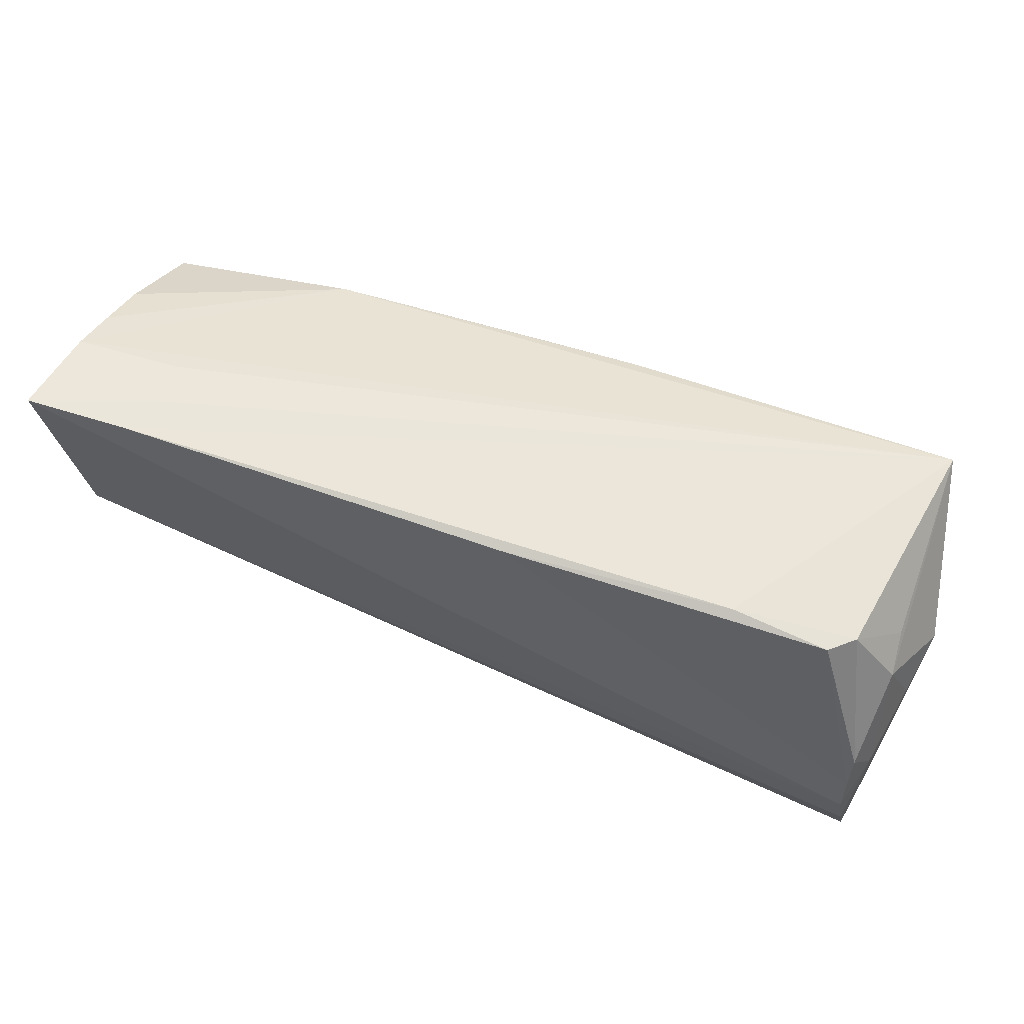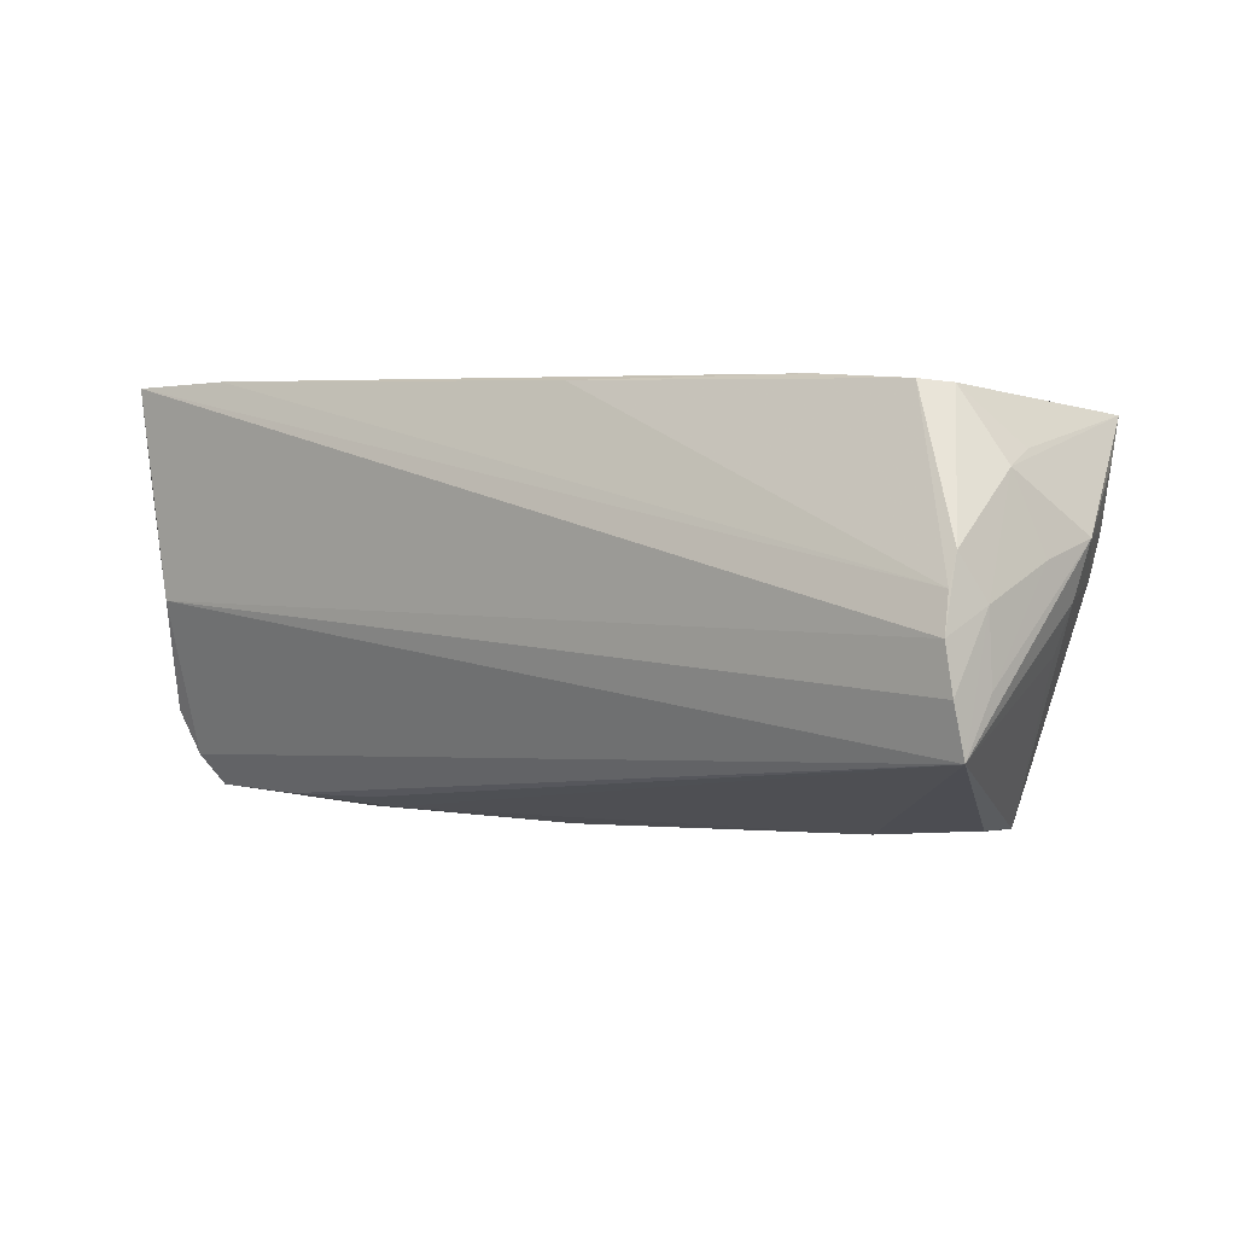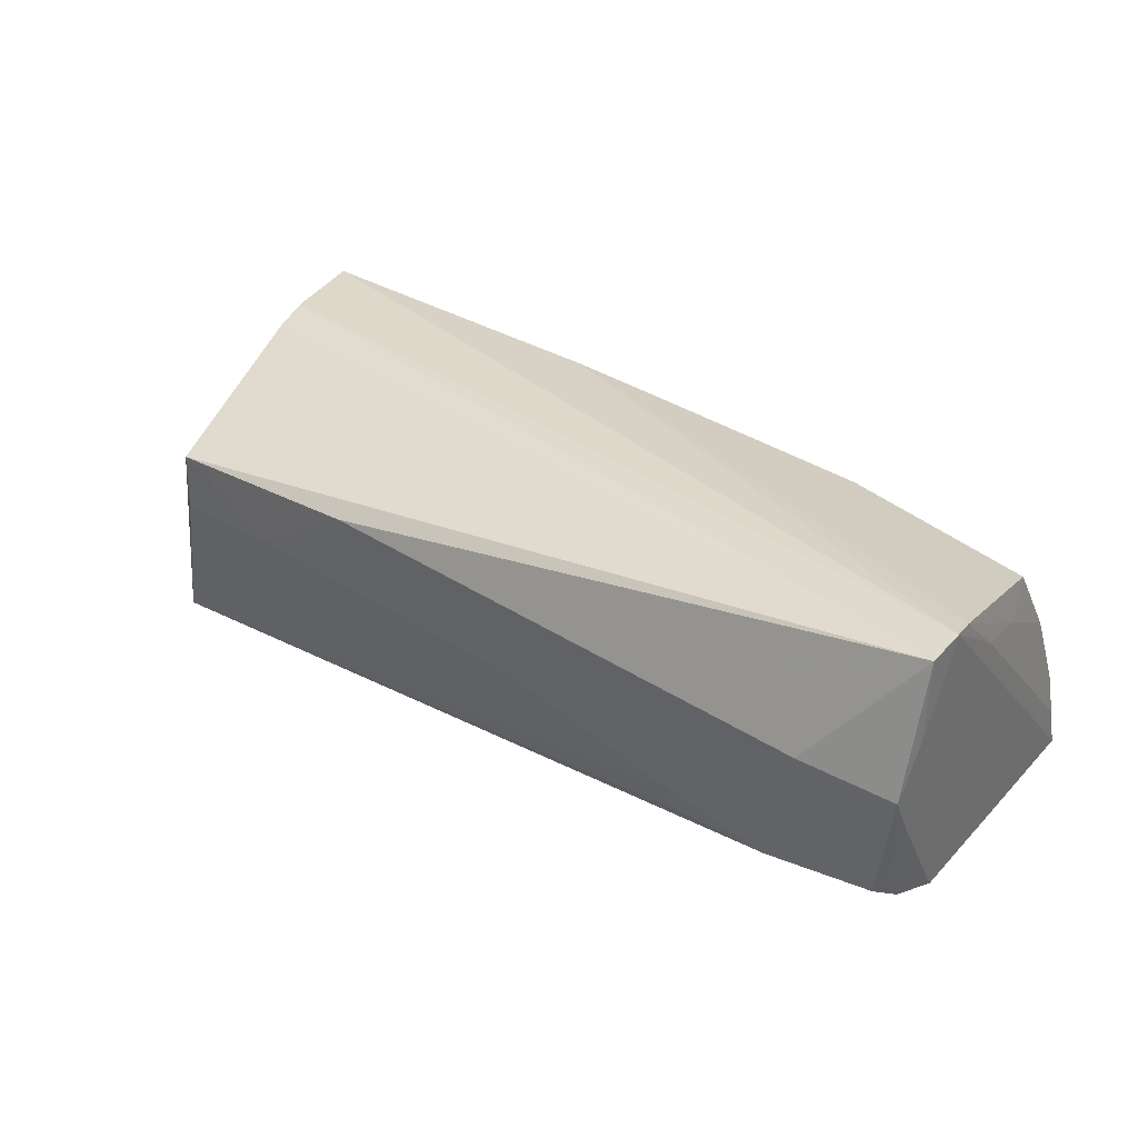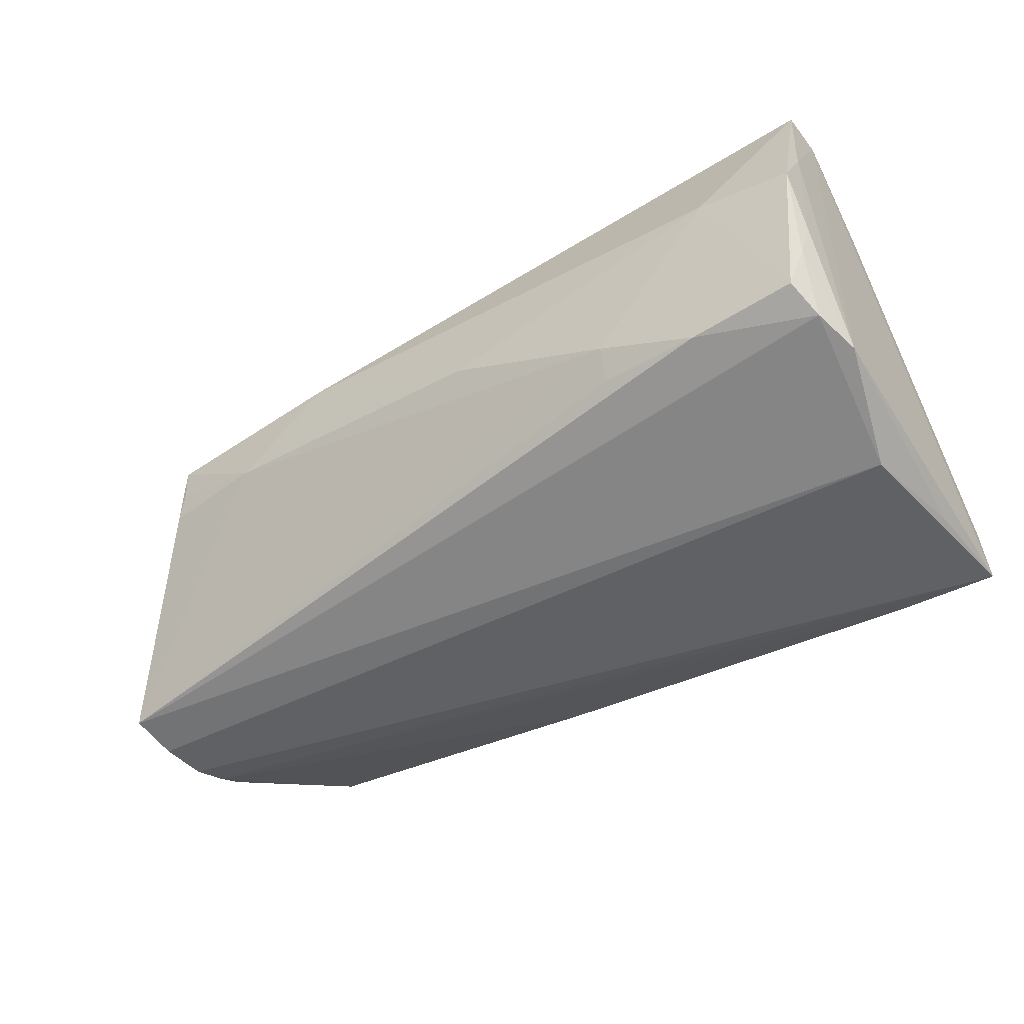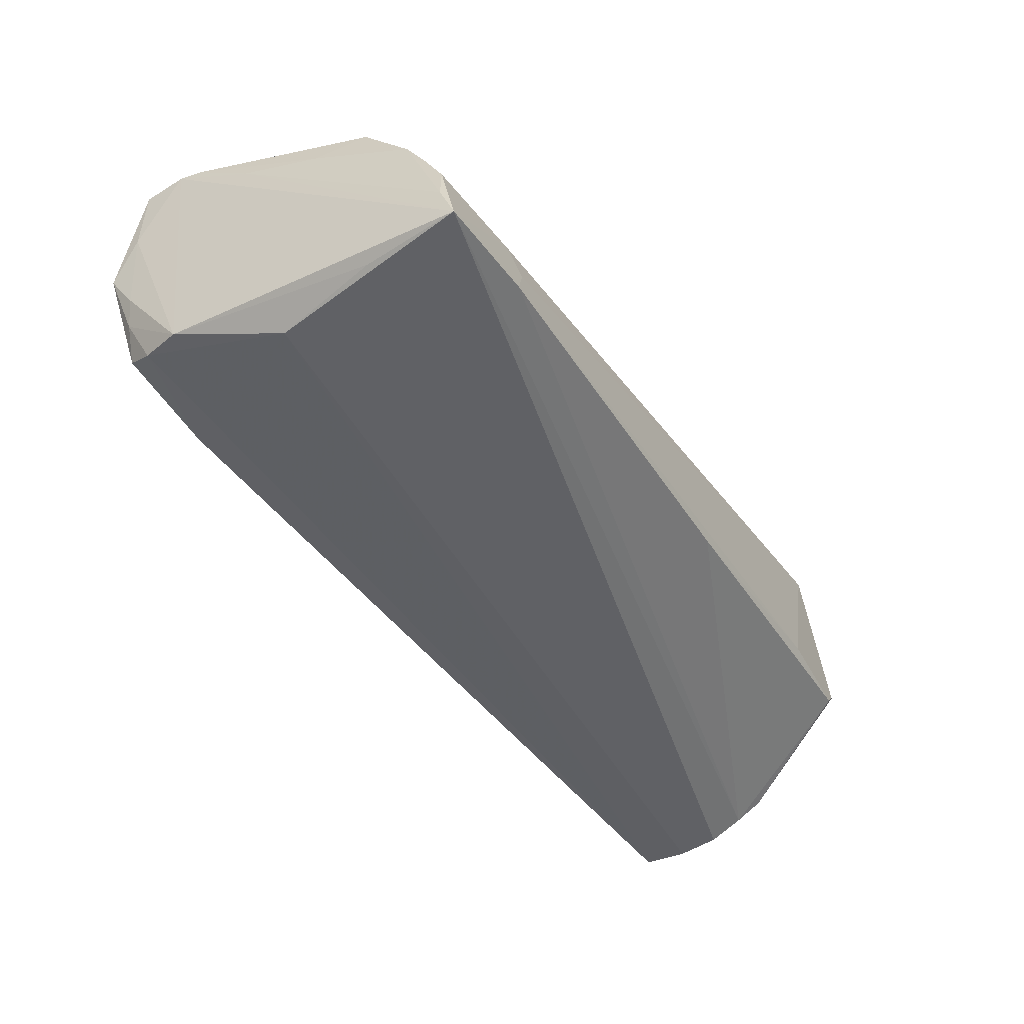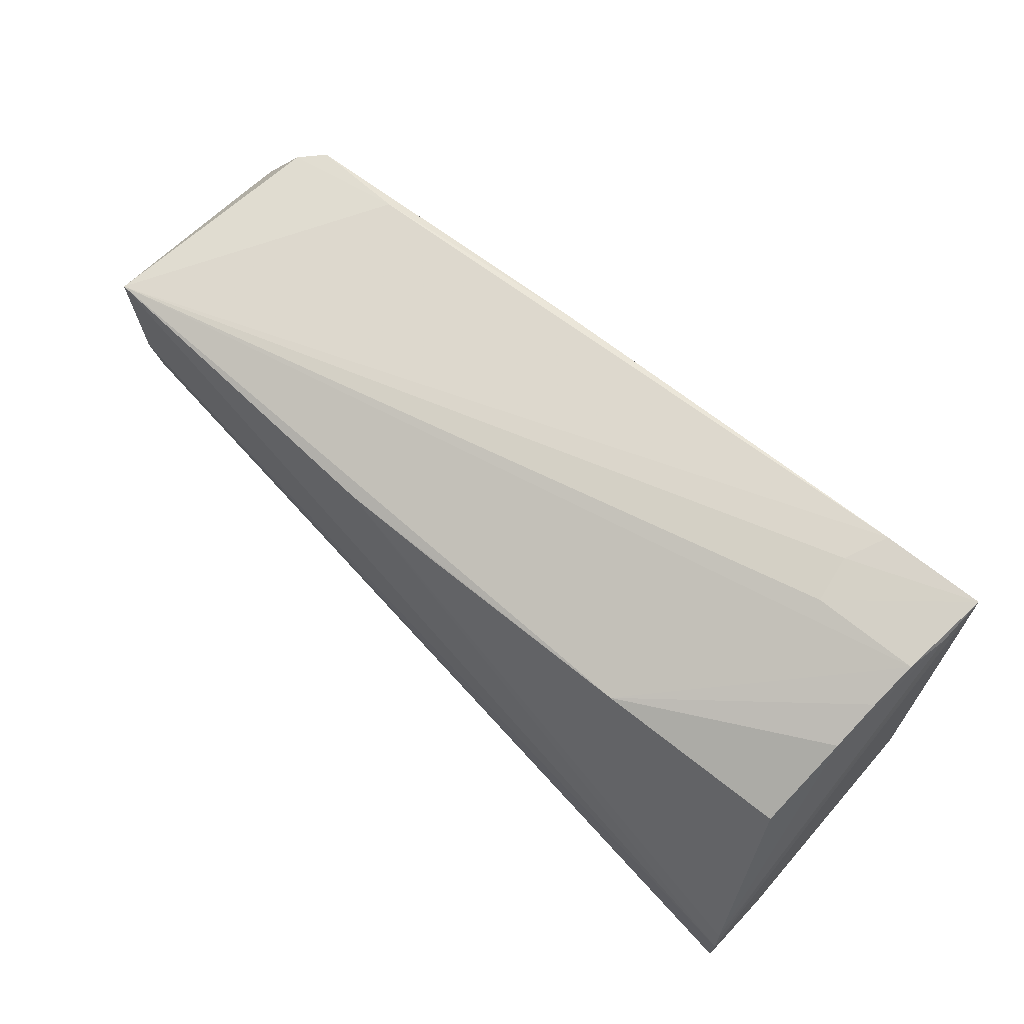
<metadata>
{"format":"obj","ext":"obj","renderer":"f3d","projection":"perspective","resolution":1024,"background":"white","views":[{"elev":66.4,"azim":-156.1,"up":"+Y"},{"elev":4.7,"azim":-141.4,"up":"+Y"},{"elev":32.5,"azim":32.1,"up":"+Z"},{"elev":-46.7,"azim":32.5,"up":"+Z"},{"elev":-48.8,"azim":120.6,"up":"+Z"},{"elev":64.2,"azim":44.2,"up":"+Y"}]}
</metadata>
<code>
v 0.05787 0.02198 -0.004682
v 0.007508 -0.02542 0.001136
v 0.05774 0.01452 -0.02137
v -0.03515 0.0279 -0.01207
v 0.05819 0.02469 -0.01045
v -0.0102 0.01862 0.01944
v 0.04669 -0.0279 0.006227
v -0.05645 -0.001158 0.001039
v 0.06018 -0.01805 0.02187
v 0.04172 -0.02337 -0.01286
v 0.04455 0.02566 -0.009101
v -0.05859 -0.00969 -0.02036
v 0.05904 0.02722 -0.02187
v -0.0507 0.005578 0.01995
v -0.04478 -0.0221 0.01402
v -0.04597 -0.02111 0.005798
v -0.005634 0.02749 -0.01642
v -0.03185 -0.02307 0.005839
v 0.05896 -0.02748 0.004748
v 0.04556 0.0279 -0.02056
v 0.05561 -0.02368 -0.01194
v 0.05968 -0.02406 0.0113
v -0.0589 -0.003184 -0.01592
v 0.0291 -0.02446 -0.007698
v -0.05417 0.01362 0.01625
v 0.002833 0.01759 0.01835
v -0.05654 0.007002 -0.02036
v -0.01834 -0.02438 0.0142
v -0.05647 0.0185 -0.008404
v -0.0505 0.02683 -0.009146
v -0.05935 0.009168 -0.005997
v 0.05987 -0.02384 0.02172
v -0.05878 0.004608 0.0006835
v -0.05705 0.002355 -0.02187
v -0.05552 0.0202 -0.00338
v 0.05895 -0.02321 -0.002408
v 0.05763 0.01878 0.001463
v 0.05778 -0.02351 -0.006706
v 0.05895 0.0251 -0.01585
v -0.05639 0.01064 -0.01859
v 0.05978 -0.006146 0.01375
v -0.04481 -0.02174 0.009656
v -0.0516 0.01099 0.02078
v -0.05837 0.005295 -0.01574
v 0.05886 -0.01382 -0.01653
v -0.04767 0.02725 -0.01211
v -0.05364 0.02364 0.02056
v 0.05864 0.00484 0.009816
v -0.06018 0.01113 0.001761
v 0.05991 -0.0147 0.0212
v -0.05795 -0.003464 -0.02162
v -0.05539 0.0186 0.01549
v 0.05697 0.0114 0.01204
v 0.0549 0.0007655 -0.02187
v 0.04331 0.02706 -0.01495
v 0.05705 -0.01955 -0.01485
v 0.03246 0.01559 0.0155
v 0.02871 -0.02263 -0.01209
f 49 47 29
f 16 15 12
f 49 12 33
f 54 34 13
f 32 15 28
f 32 19 22
f 38 45 36
f 36 19 38
f 45 22 36
f 36 22 19
f 38 19 21
f 56 10 12
f 12 54 56
f 56 54 45
f 56 21 10
f 56 45 38
f 38 21 56
f 23 12 49
f 12 23 44
f 20 4 47
f 57 5 47
f 57 50 53
f 13 5 39
f 14 15 32
f 32 43 14
f 14 33 15
f 14 43 49
f 49 33 14
f 52 47 49
f 52 43 47
f 18 16 12
f 18 24 2
f 12 24 18
f 2 28 18
f 18 28 15
f 12 15 8
f 8 33 12
f 15 33 8
f 13 45 3
f 3 54 13
f 45 54 3
f 51 54 12
f 34 54 51
f 12 44 51
f 51 44 34
f 9 45 13
f 9 22 45
f 32 22 9
f 9 43 32
f 47 43 9
f 12 10 58
f 58 24 12
f 10 24 58
f 7 24 10
f 10 21 7
f 7 21 19
f 2 24 7
f 7 28 2
f 7 19 32
f 32 28 7
f 49 29 31
f 29 44 31
f 31 23 49
f 31 44 23
f 35 29 47
f 47 4 30
f 29 35 30
f 30 35 47
f 47 5 11
f 11 5 13
f 4 20 17
f 37 57 53
f 37 39 5
f 6 57 47
f 47 9 6
f 6 9 50
f 49 43 25
f 25 52 49
f 43 52 25
f 15 16 42
f 42 18 15
f 16 18 42
f 46 30 4
f 4 17 46
f 55 20 47
f 47 11 55
f 13 20 55
f 55 11 13
f 5 57 1
f 1 37 5
f 57 37 1
f 39 37 41
f 50 9 41
f 13 39 41
f 41 9 13
f 50 57 26
f 26 6 50
f 57 6 26
f 27 46 17
f 27 17 20
f 13 34 27
f 27 20 13
f 50 41 48
f 48 41 37
f 53 50 48
f 48 37 53
f 30 46 40
f 46 27 40
f 29 30 40
f 40 44 29
f 34 44 40
f 40 27 34

</code>
